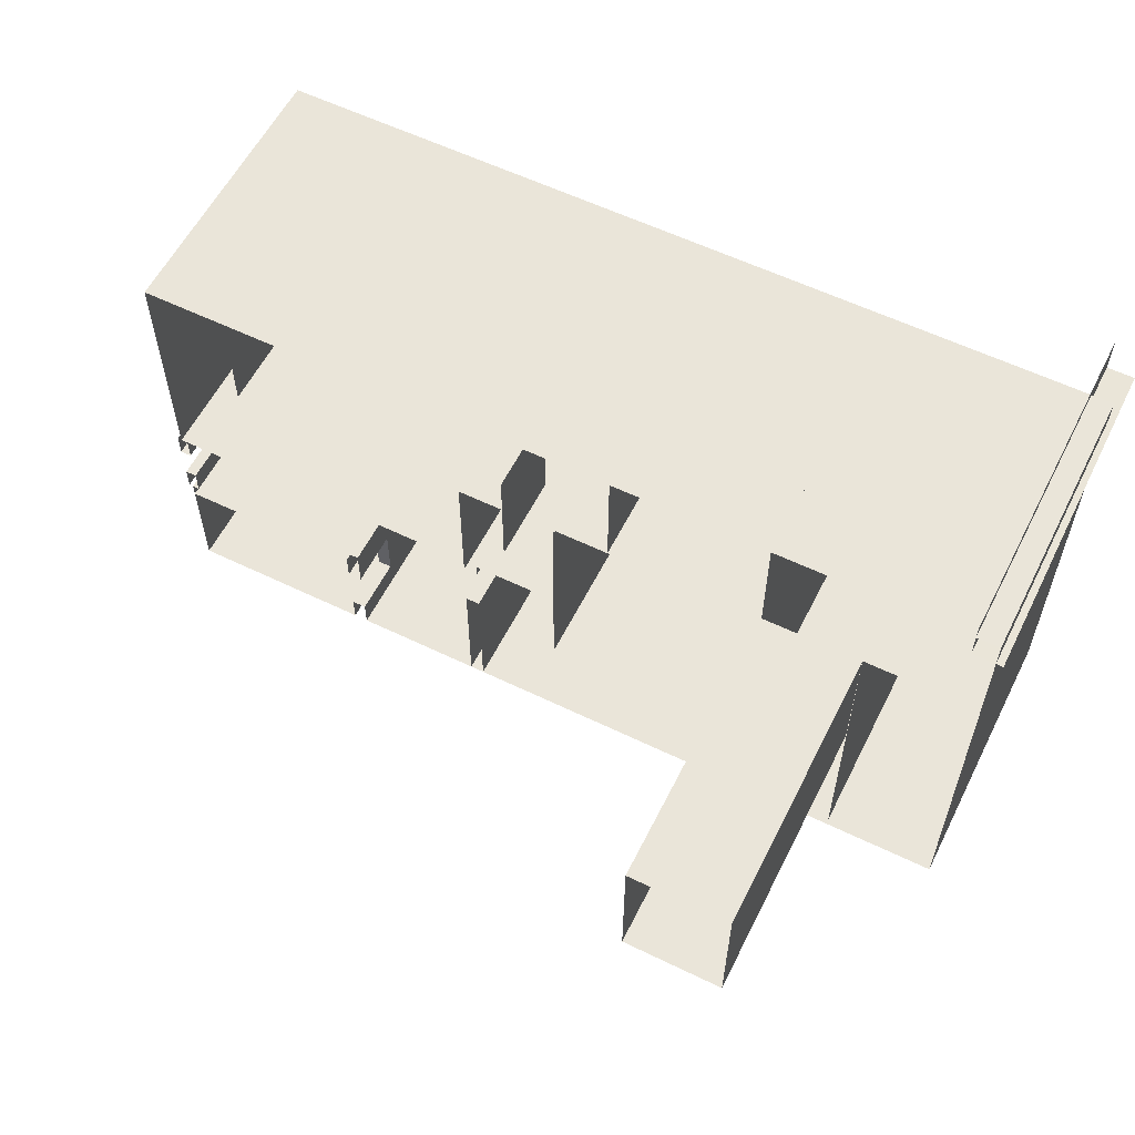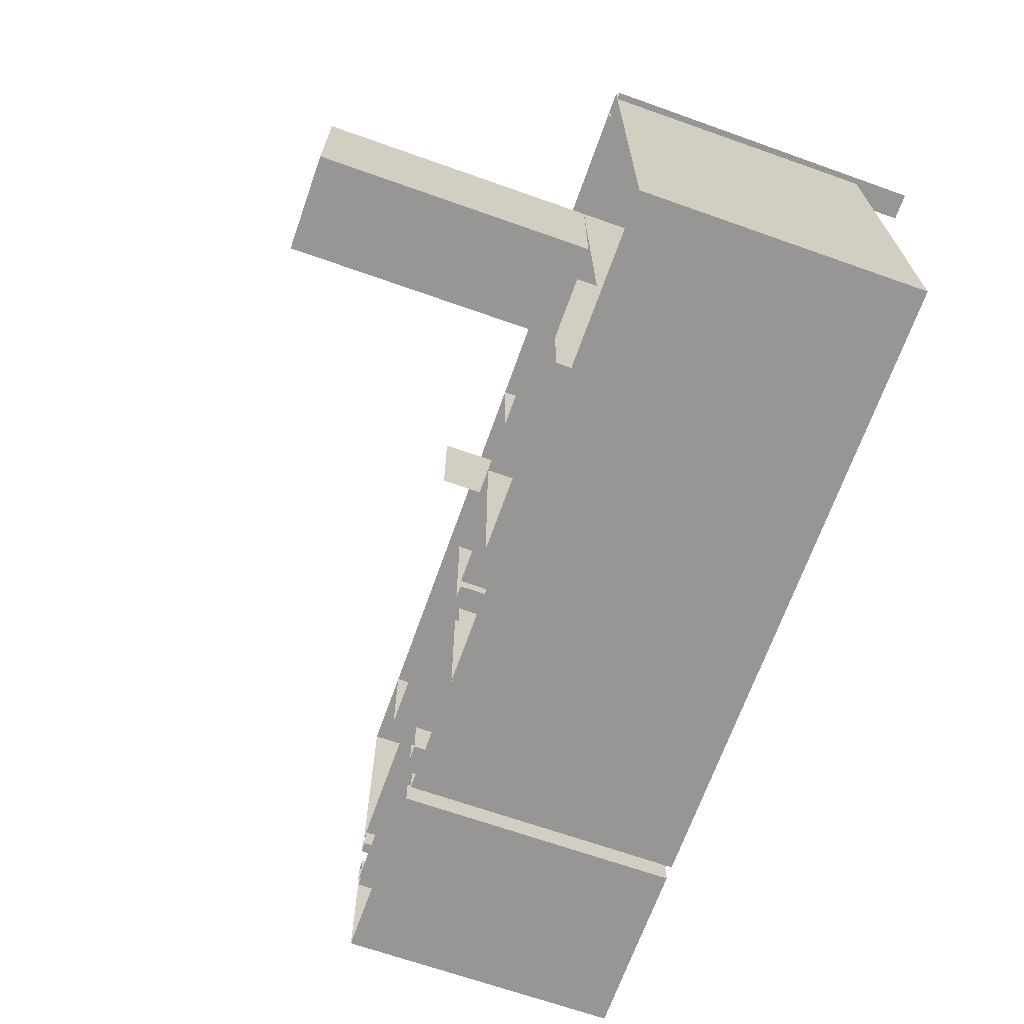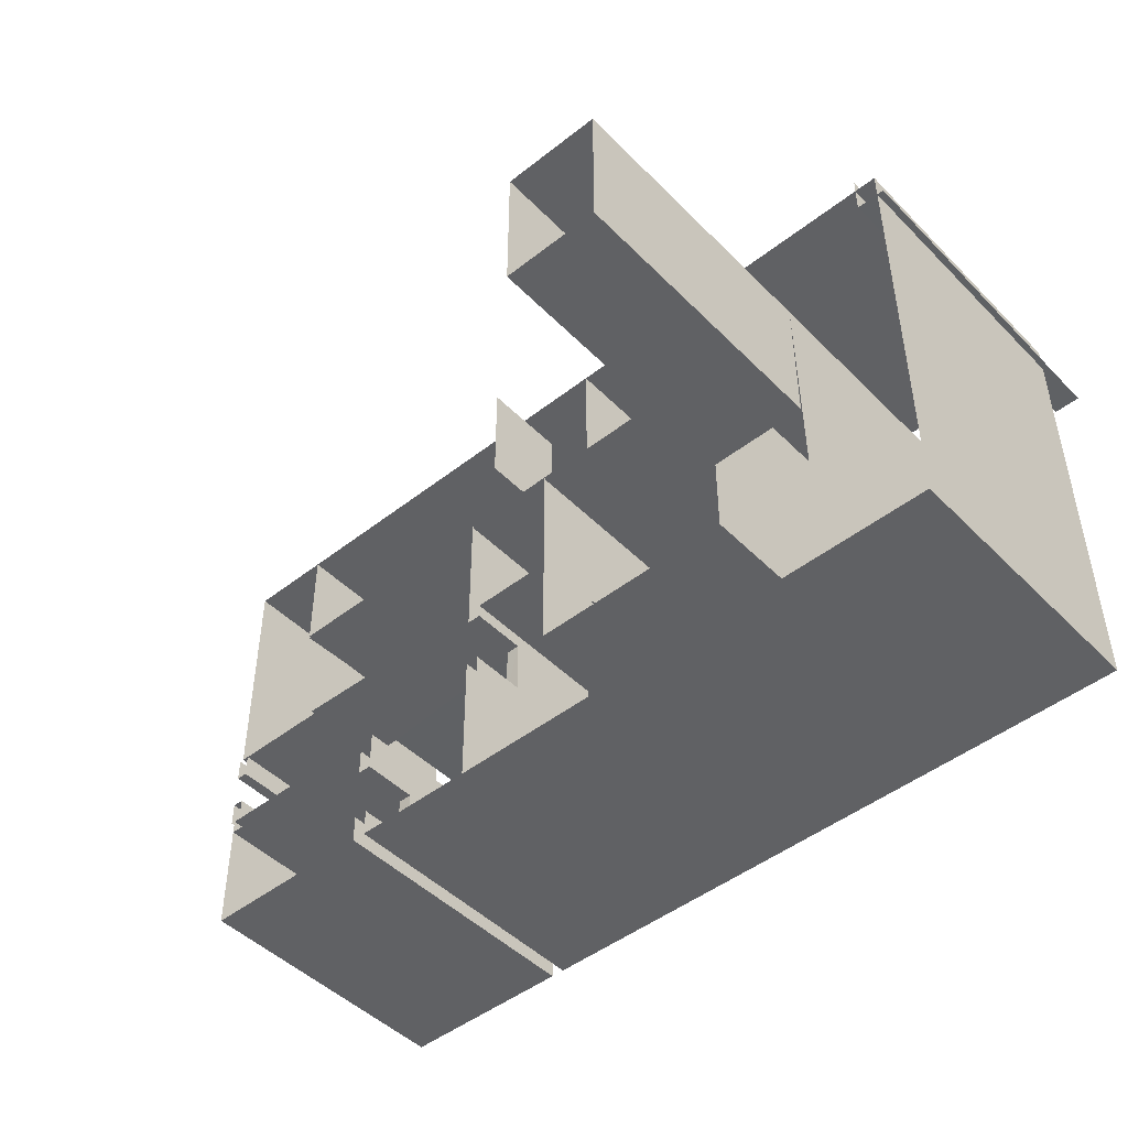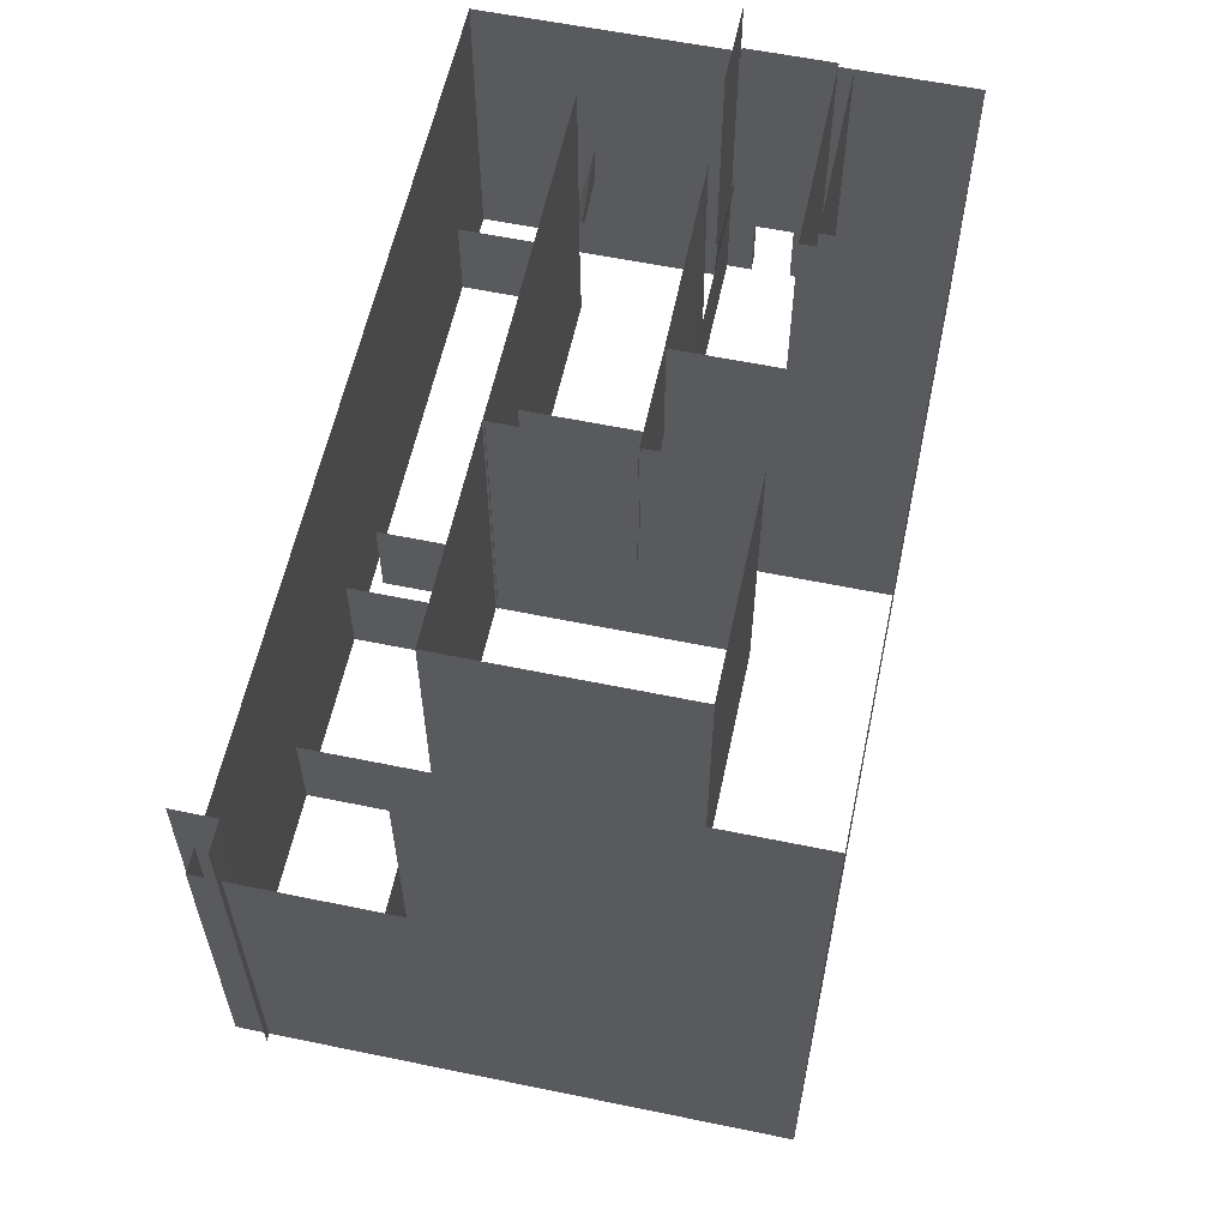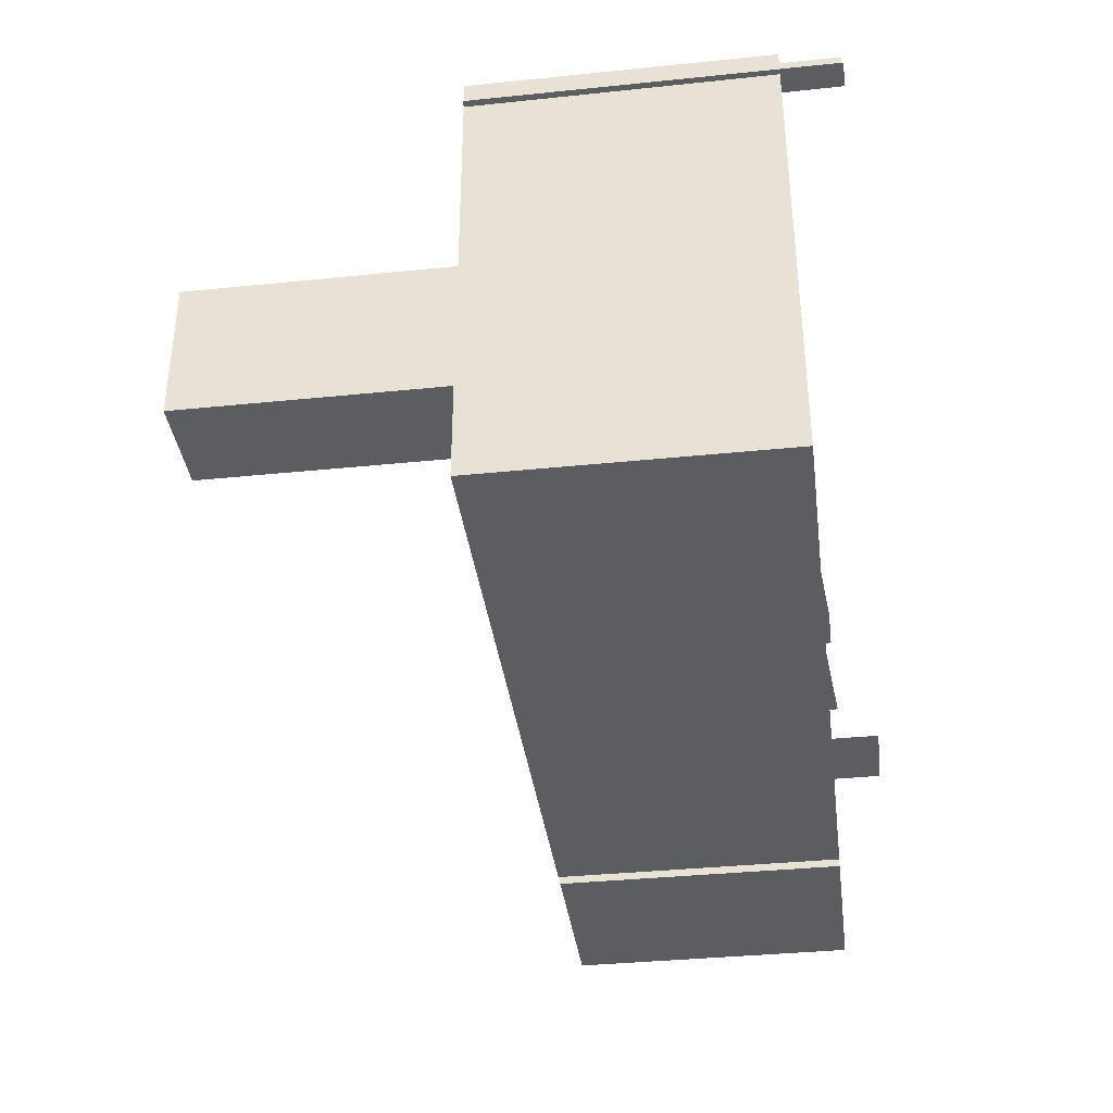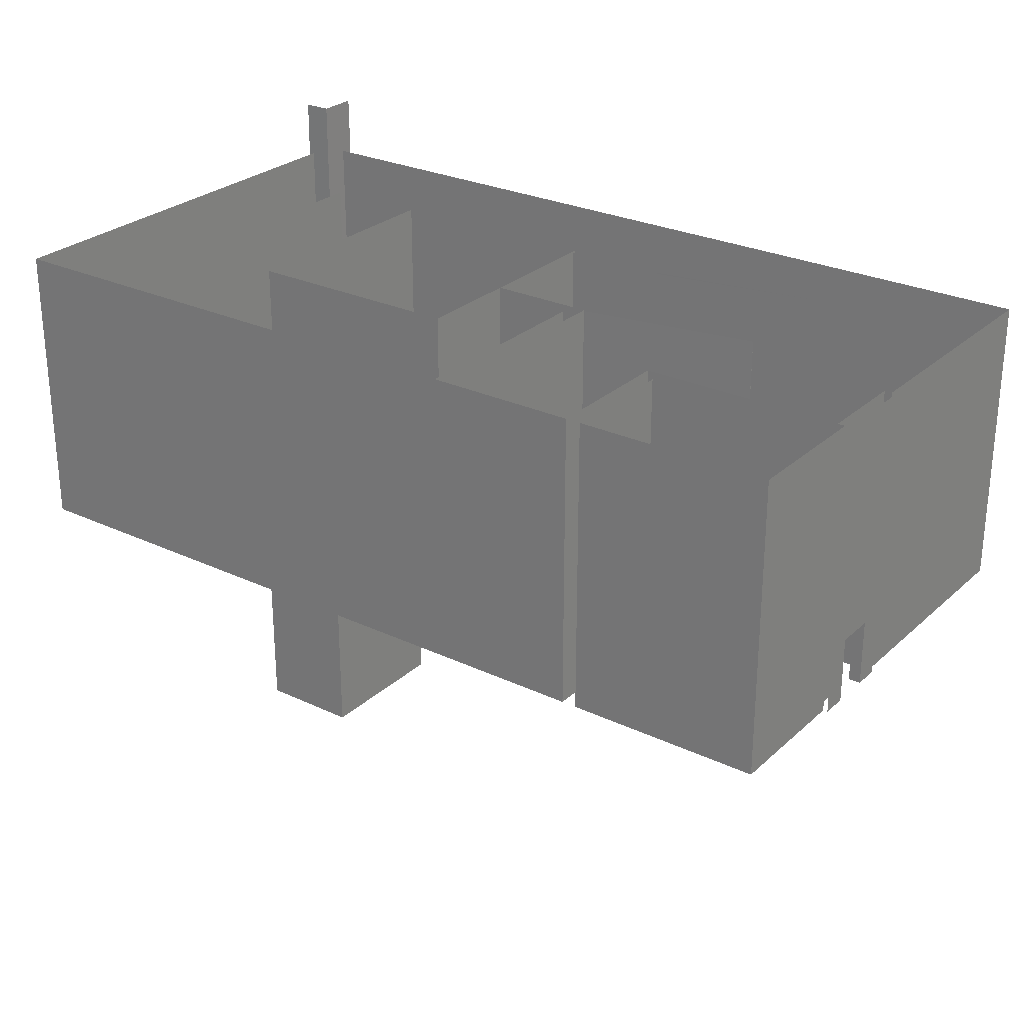
<metadata>
{"format":"obj","ext":"obj","renderer":"f3d","projection":"perspective","resolution":1024,"background":"white","views":[{"elev":58.4,"azim":26.6,"up":"+Z"},{"elev":-67.8,"azim":70.5,"up":"+Z"},{"elev":-47.0,"azim":41.6,"up":"+Z"},{"elev":58.9,"azim":102.0,"up":"+Y"},{"elev":-36.9,"azim":97.5,"up":"+Z"},{"elev":27.2,"azim":-143.8,"up":"+Y"}]}
</metadata>
<code>
v 83 0 -41 1
v 83 0 -32 1
v 83 11.5 -32 1
v 83 11.5 -41 1
v 90 0 -41 1
v 84 0 -41 1
v 84 11.5 -41 1
v 90 11.5 -41 1
v 66.2 6 -32 1
v 66.2 20.89 -32.15 1
v 66.2 6 -32.15 1
v 83 3.995 -42 1
v 83 11.5 -42 1
v 84 11.5 -42 1
v 84 0 -42 1
v 83 0 -42 1
v 105 0 -48 1
v 90 0 -48 1
v 90 20 -48 1
v 105 20 -48 1
v 70 6 -41 1
v 66 0 -41 1
v 66 6 -41 1
v 73 0 -54 1
v 74 0 -54 1
v 74 3.997 -54 1
v 73 4.003 -54 1
v 83 5 -41 1
v 83 19.89 -40.89 1
v 83 5 -40.89 1
v 90.08 5 -40.89 1
v 90.08 19.89 -40.89 1
v 105 0 -32 1
v 105 -20 -32 1
v 105 -20 -42.25 1
v 105 0 -42.25 1
v 66.2 9 -31.82 1
v 60 9 -31.82 1
v 60 6 -31.82 1
v 60 0 -41 1
v 60 8.945 -41 1
v 66 8.945 -41 1
v 66 6 -24 1
v 66 0 -24 1
v 66 0 -32 1
v 66 6 -32 1
v 83 19.9 -32 1
v 70 20.89 -32.15 1
v 66.2 9 -41.14 1
v 66.2 6 -41 1
v 60 8 -41.14 1
v 60 9 -41.14 1
v 112 -20 -32 1
v 112 0 -32 1
v 112 0 -42.25 1
v 112 -20 -42.25 1
v 112 8 -32 1
v 112 0.3278 -56 1
v 105 6 -32 1
v 105 6 -24 1
v 105 0 -24 1
v 94 0 -32 1
v 94 0 -24 1
v 94 6 -24 1
v 94 6 -32 1
v 112 19.96 -56 1
v 120 0 -32 1
v 120 8 -32 1
v 90 11.5 -32 1
v 84 20 -56 1
v 84 4 -46 1
v 84 0 -46 1
v 84 0 -56 1
v 112 19.96 -32 1
v 83 0 -46 1
v 83 4 -46 1
v 83 20 -56 1
v 83 0 -56 1
v 84 4 -42 1
v 84 20 -42 1
v 83 20 -41 1
v 90.14 11.5 -41 1
v 90.14 20 -41 1
v 74 20 -56 1
v 74 20 -47 1
v 74 4 -50 1
v 74 0 -47 1
v 60 20 -47 1
v 60 0 -47 1
v 60 1e-06 -48 1
v 60 20 -48 1
v 73 20 -48 1
v 73 1e-06 -48 1
v 60 23.89 -41 1
v 66 23.89 -41 1
v 73 4 -50 1
v 73 0 -50 1
v 74 0 -50 1
v 73 20 -56 1
v 118.5 23.97 -25.85 1
v 120.4 23.97 -25.85 1
v 120.5 0 -25.96 1
v 118.4 0 -25.96 1
v 118.4 0 -23 1
v 118.5 23.97 -23.11 1
v 90 0 -32 1
v 70 20.89 -40.89 1
v 70 6 -40.89 1
v 60.49 4.5 -42.66 1
v 60.49 0 -41 1
v 60.49 0 -42.66 1
v 70 6 -32 1
v 73 0 -56 1
v 74 0 -56 1
v 90 0 -40 1
v 90 20 -32 1
v 105 20 -32 1
v 60.49 20 -41 1
v 60.49 4.5 -45.28 1
v 60.49 20 -47 1
v 83 -3.553e-15 -32.15 1
v 83 19.89 -32.15 1
v 90.13 19.89 -32.15 1
v 90.13 -3.553e-15 -32.15 1
v 66 -3.553e-15 -32.15 1
v 60 8 -41 1
v 87.95 -3 -32 1
v 87.95 -3 -24 1
v 87.95 3 -24 1
v 87.95 3 -32 1
v 90 19.9 -32 1
v 120 20 -56 1
v 112 20 -56 1
v 112 0 -56 1
v 120 0 -56 1
v 60 20 -56 1
v 60 0 -56 1
v 112 20 -24 1
v 120 20 -24 1
v 120 0 -24 1
v 112 0 -24 1
v 105 20 -24 1
v 70 20 -24 1
v 83 20 -24 1
v 83 0 -24 1
v 70 0 -24 1
v 90 20 -24 1
v 90 0 -24 1
v 60 20 -24 1
v 60 0 -24 1
v 120 20 -32 1
v 60 0 -40 1
v 60 20 -41 1
v 60.49 0 -45.28 1
v 60.49 0 -47 1
v 59.7 -1.554e-15 -42.66 1
v 59.7 -1.554e-15 -41 1
v 59.7 4.5 -42.66 1
v 59.7 20 -41 1
v 59.7 20 -47 1
v 59.7 4.5 -45.28 1
v 59.7 -1.554e-15 -47 1
v 59.7 -1.554e-15 -45.28 1
f 1 2 3
f 1 3 4
f 5 6 7
f 5 7 8
f 9 10 11
f 12 13 14
f 12 14 15
f 12 15 16
f 7 6 15
f 7 15 14
f 1 4 12
f 1 12 16
f 17 18 19
f 17 19 20
f 21 22 23
f 24 25 26
f 24 26 27
f 22 21 28
f 22 28 1
f 29 30 31
f 29 31 32
f 33 34 35
f 33 35 36
f 9 37 38
f 9 38 39
f 22 40 41
f 22 41 42
f 43 44 45
f 43 45 46
f 47 48 3
f 49 50 51
f 49 51 52
f 53 54 55
f 53 55 56
f 54 57 58
f 33 59 60
f 33 60 61
f 62 63 64
f 62 64 65
f 33 62 65
f 33 65 59
f 58 57 66
f 67 68 57
f 67 57 54
f 3 69 47
f 70 71 72
f 70 72 73
f 74 66 57
f 75 76 77
f 75 77 78
f 75 72 71
f 75 71 76
f 76 71 79
f 76 79 12
f 80 79 71
f 80 71 70
f 81 4 82
f 81 82 83
f 26 84 85
f 26 85 86
f 87 85 88
f 87 88 89
f 90 91 92
f 90 92 93
f 42 41 94
f 42 94 95
f 93 92 96
f 93 96 97
f 97 96 86
f 97 86 98
f 99 27 96
f 99 96 92
f 87 98 86
f 87 86 85
f 86 96 27
f 86 27 26
f 100 101 102
f 100 102 103
f 103 104 105
f 103 105 100
f 3 106 69
f 29 107 108
f 29 108 30
f 12 4 76
f 4 81 77
f 4 77 76
f 109 110 111
f 21 107 29
f 21 29 28
f 108 107 21
f 9 50 49
f 9 49 37
f 106 112 45
f 112 106 3
f 3 112 3
f 113 24 27
f 113 27 99
f 25 114 84
f 25 84 26
f 115 106 116
f 106 33 117
f 106 117 116
f 18 115 116
f 18 116 19
f 36 17 20
f 118 109 119
f 118 119 120
f 45 45 112
f 45 112 46
f 121 122 123
f 121 123 124
f 3 48 112
f 11 10 48
f 11 48 125
f 125 48 122
f 125 122 121
f 9 112 48
f 9 48 10
f 126 51 50
f 126 50 23
f 127 128 129
f 127 129 130
f 131 47 69
f 132 133 134
f 132 134 135
f 133 84 114
f 133 114 134
f 55 36 35
f 55 35 56
f 33 54 53
f 33 53 34
f 99 136 137
f 99 137 113
f 138 139 140
f 138 140 141
f 142 138 141
f 142 141 61
f 143 144 145
f 143 145 146
f 147 142 61
f 147 61 148
f 144 147 148
f 144 148 145
f 149 143 146
f 149 146 150
f 135 67 151
f 135 151 132
f 140 139 151
f 140 151 67
f 36 20 117
f 36 117 33
f 91 88 89
f 91 89 90
f 152 40 153
f 152 153 149
f 152 149 150
f 90 137 136
f 90 136 91
f 154 155 119
f 118 110 109
f 120 119 155
f 156 157 158
f 158 157 159
f 160 161 158
f 160 158 159
f 162 161 160
f 161 162 163
f 161 163 154
f 161 154 119
f 156 158 109
f 156 109 111
f 158 161 119
f 158 119 109

</code>
